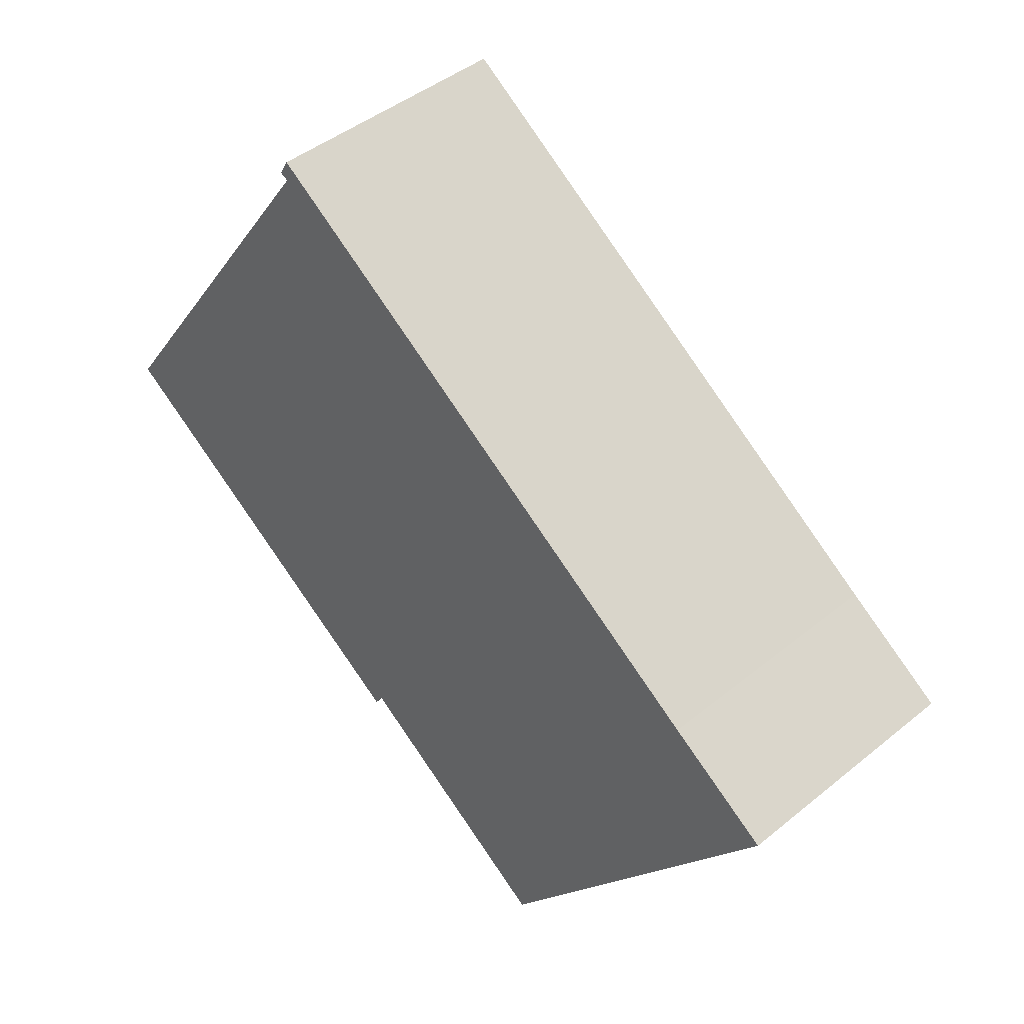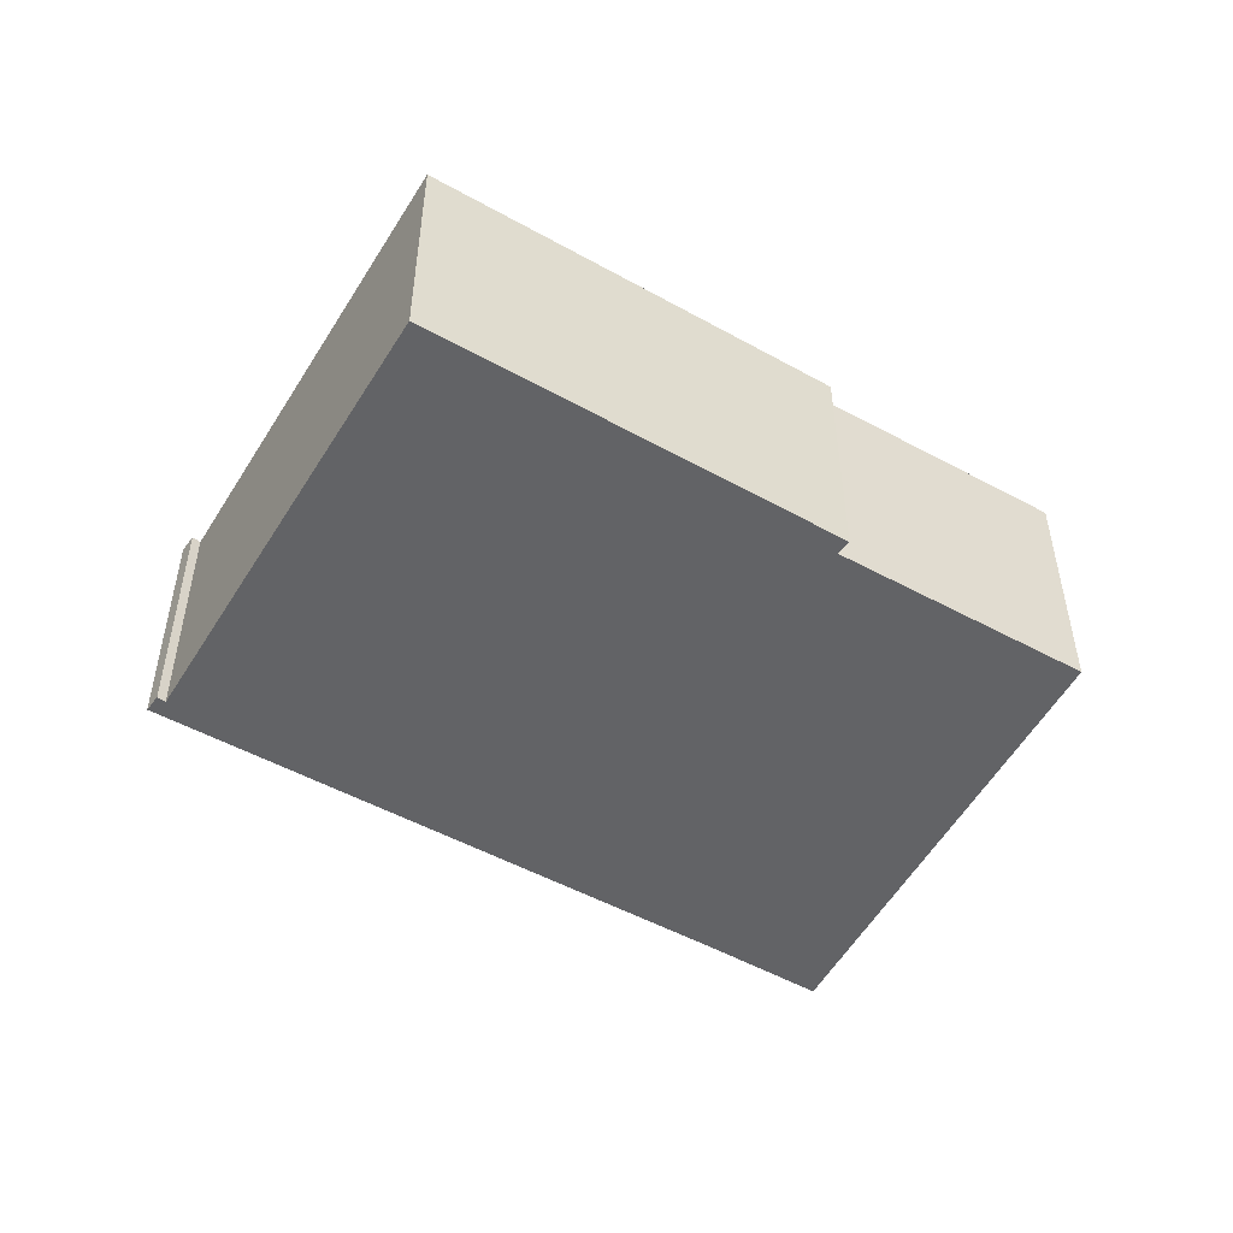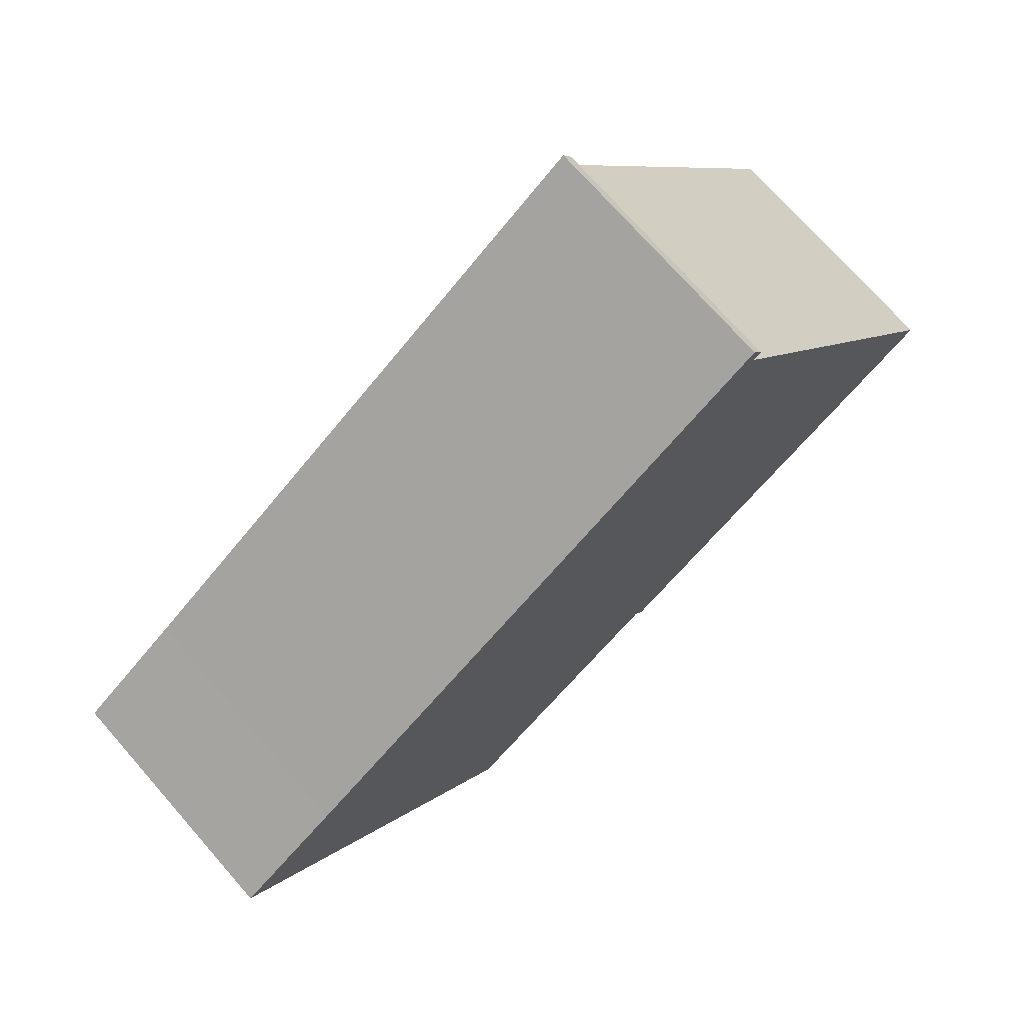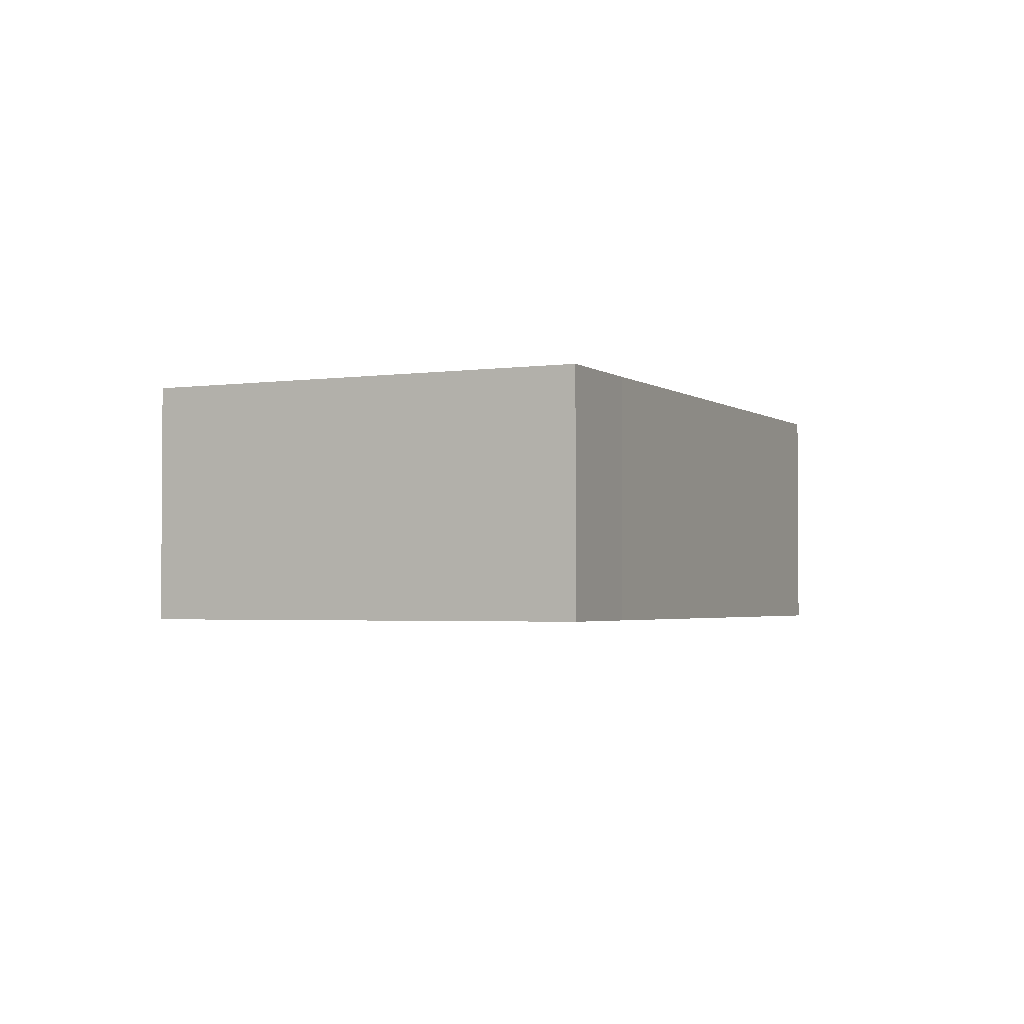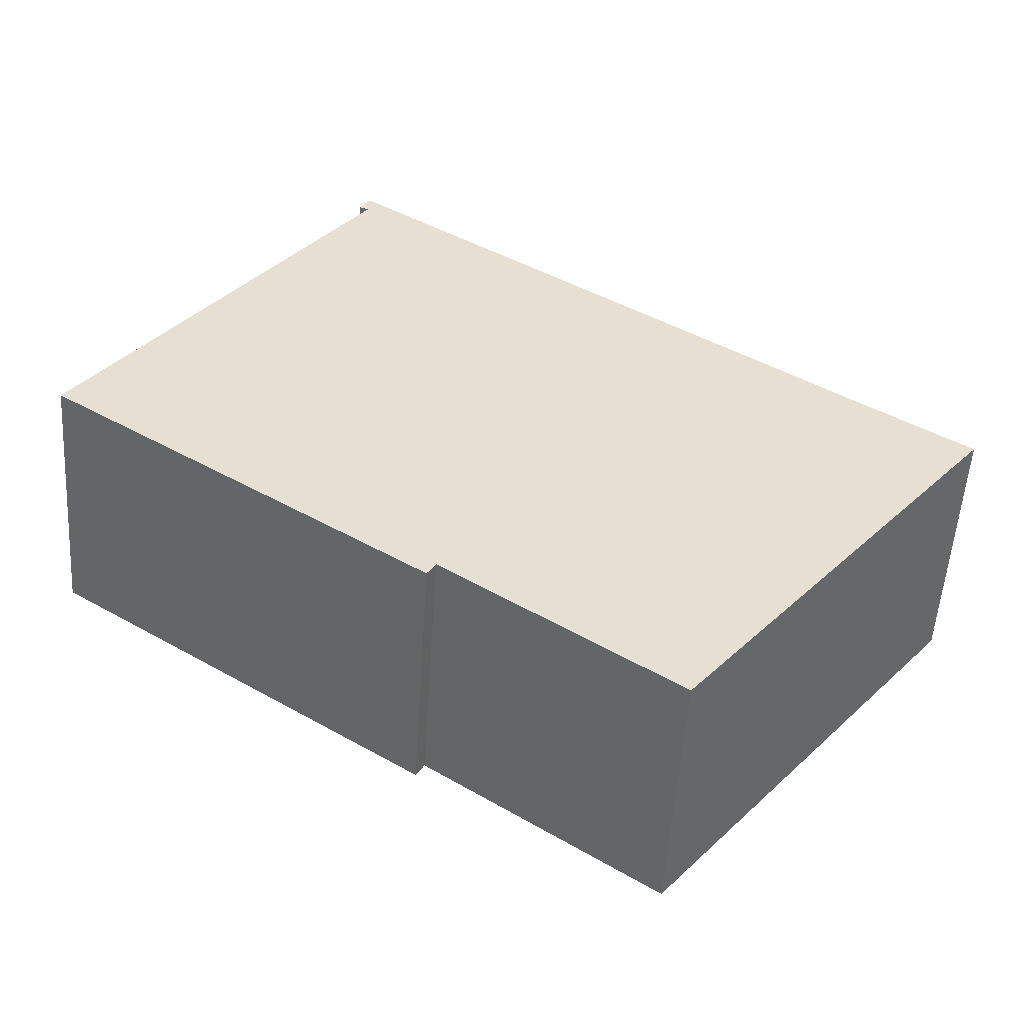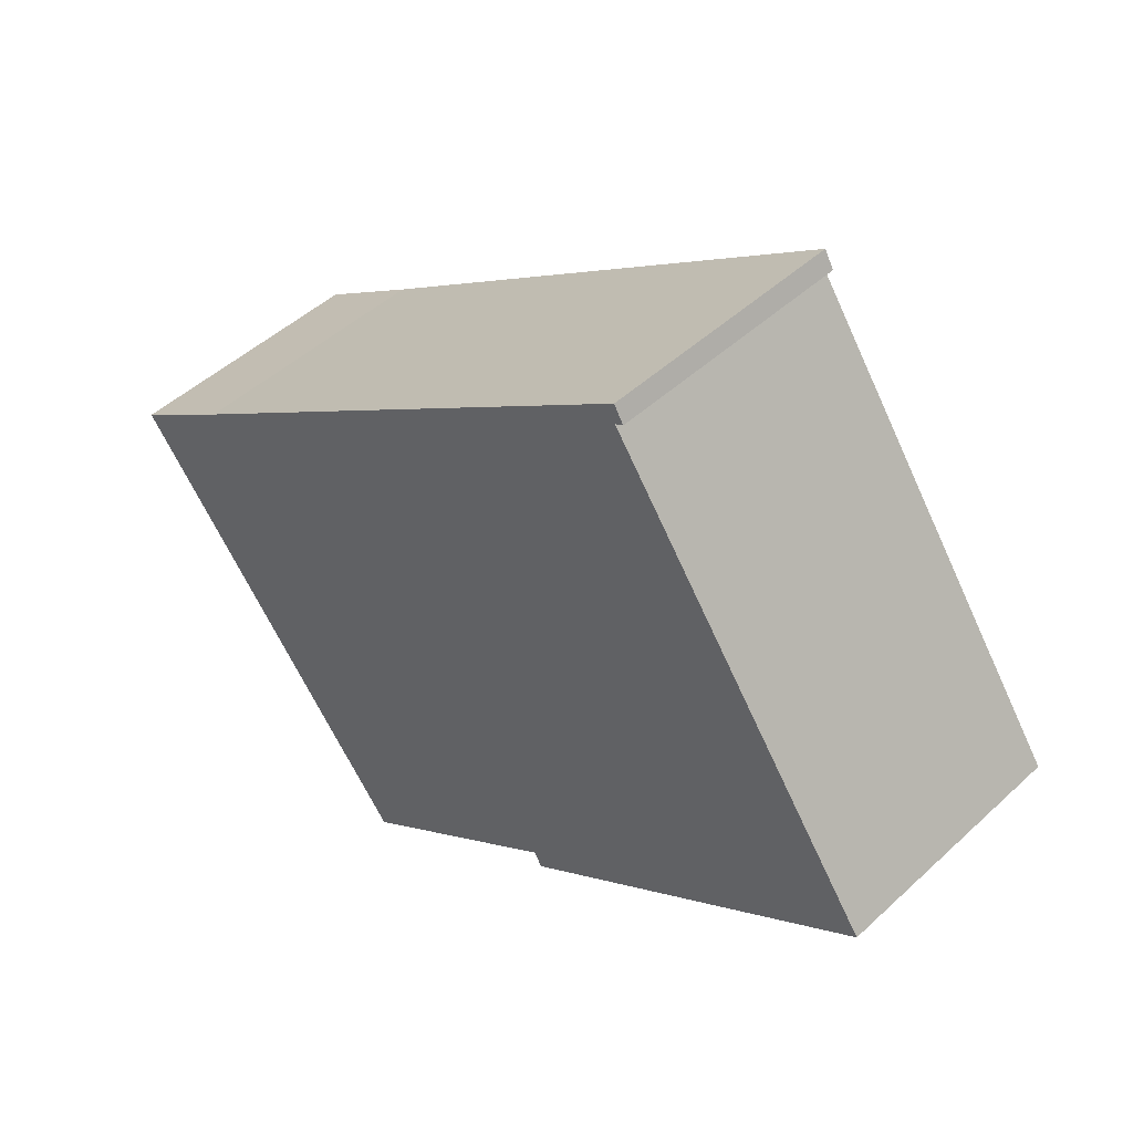
<metadata>
{"format":"obj","ext":"obj","renderer":"f3d","projection":"perspective","resolution":1024,"background":"white","views":[{"elev":43.9,"azim":-133.7,"up":"+Z"},{"elev":-50.9,"azim":114.1,"up":"+Y"},{"elev":73.0,"azim":-41.3,"up":"+Z"},{"elev":-2.4,"azim":-100.6,"up":"+Y"},{"elev":-53.3,"azim":176.3,"up":"+Z"},{"elev":47.6,"azim":43.9,"up":"+Z"}]}
</metadata>
<code>
v  0 6.58 4.029e-16
v  14.04 6.58 -6.088
v  8.135 6.58 -10.27
v  24 6.58 0.243
v  14.26 6.58 -6.461
v  2.789 6.58 1.899
v  15.96 6.58 11.09
v  19.82 6.58 6.207
v  16.53 6.58 10.9
v  16.5 6.58 11.46
v  16.75 6.58 11.02
v  8.135 6.286e-16 -10.27
v  0 0 0
v  14.26 3.956e-16 -6.461
v  14.04 3.728e-16 -6.088
v  2.789 -1.163e-16 1.899
v  15.96 -6.788e-16 11.09
v  16.5 -7.018e-16 11.46
v  16.75 -6.748e-16 11.02
v  16.53 -6.677e-16 10.9
v  19.82 -3.801e-16 6.207
v  24 -1.488e-17 0.243
g defaultobject
f 1 2 3
f 2 4 5
f 4 2 1
f 4 1 6
f 4 6 7
f 4 7 8
f 8 7 9
f 9 7 10
f 9 10 11
f 12 1 3
f 1 12 13
f 14 2 5
f 2 14 15
f 13 6 1
f 6 13 16
f 6 16 7
f 7 16 17
f 7 17 10
f 10 17 18
f 18 11 10
f 11 18 19
f 20 8 9
f 8 20 4
f 4 20 21
f 4 21 22
f 19 9 11
f 9 19 20
f 22 5 4
f 5 22 14
f 15 3 2
f 3 15 12
f 12 15 13
f 17 19 18
f 19 17 20
f 20 17 16
f 20 16 21
f 21 16 22
f 22 16 15
f 22 15 14
f 15 16 13

</code>
